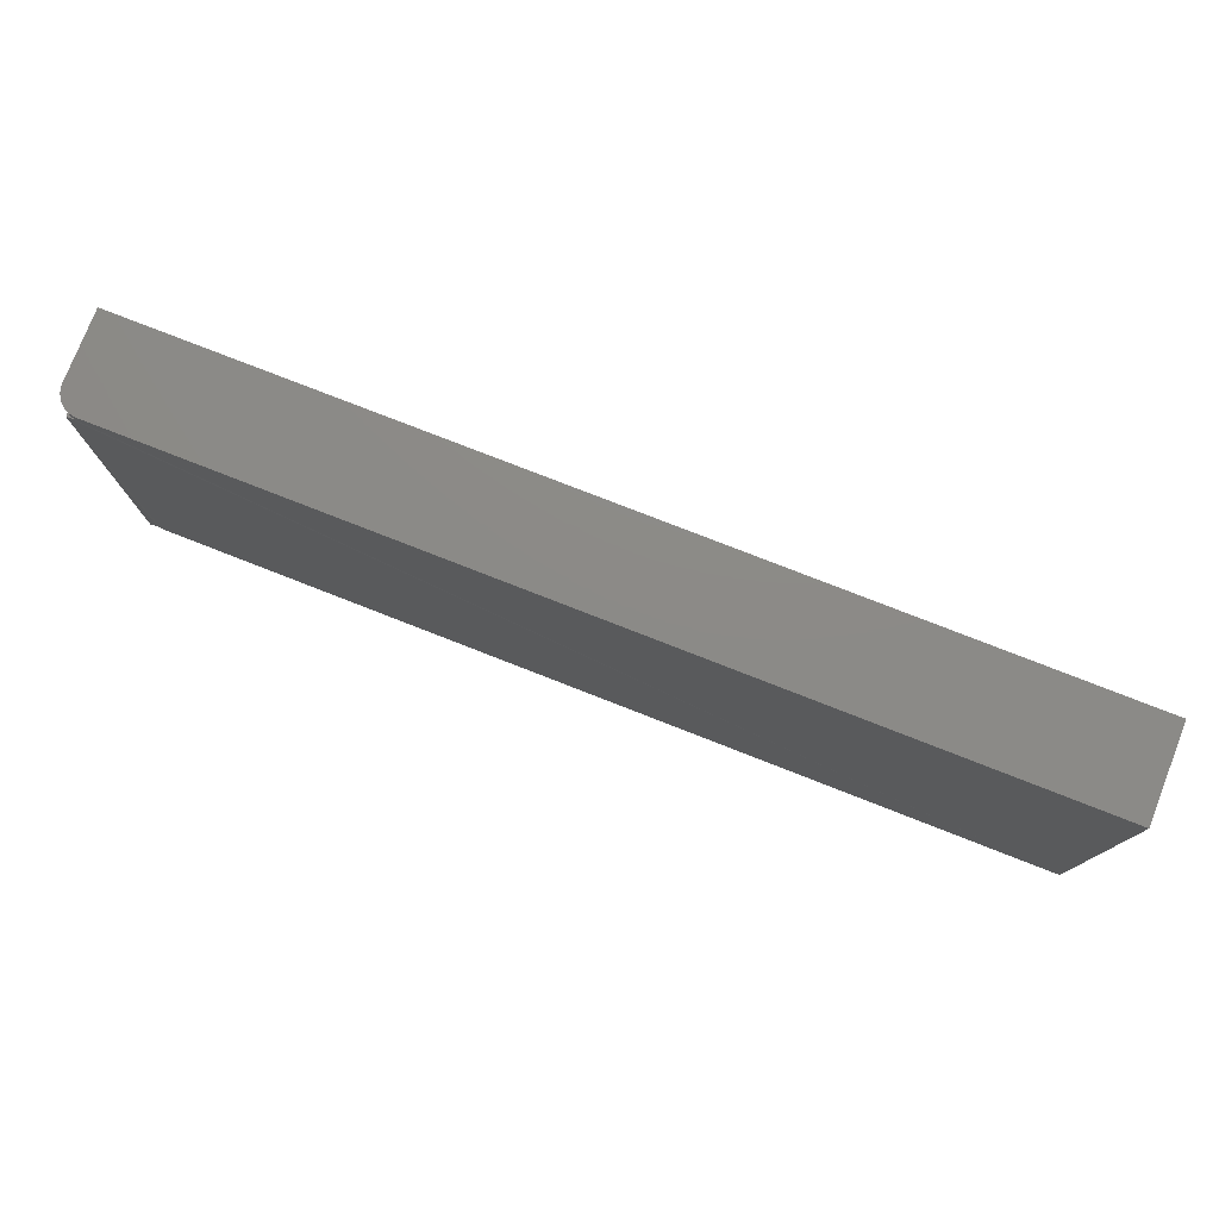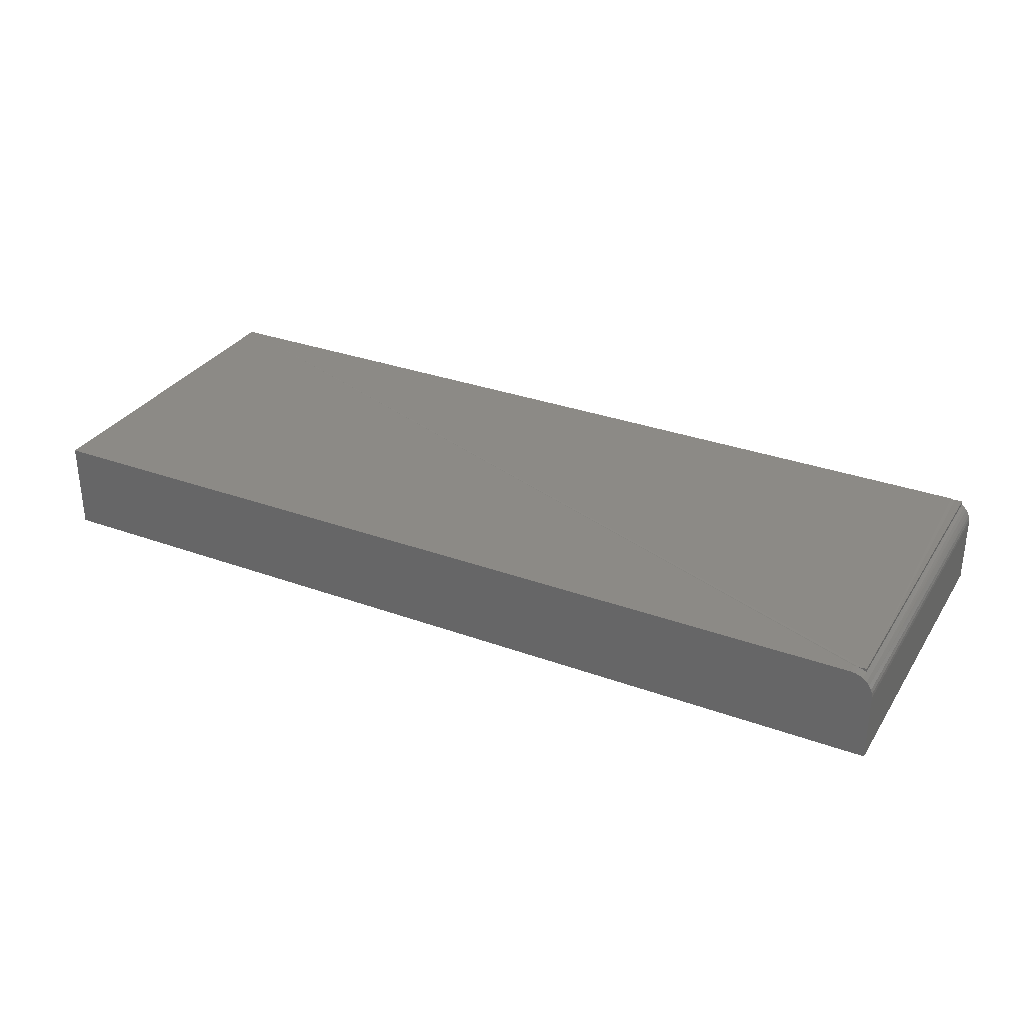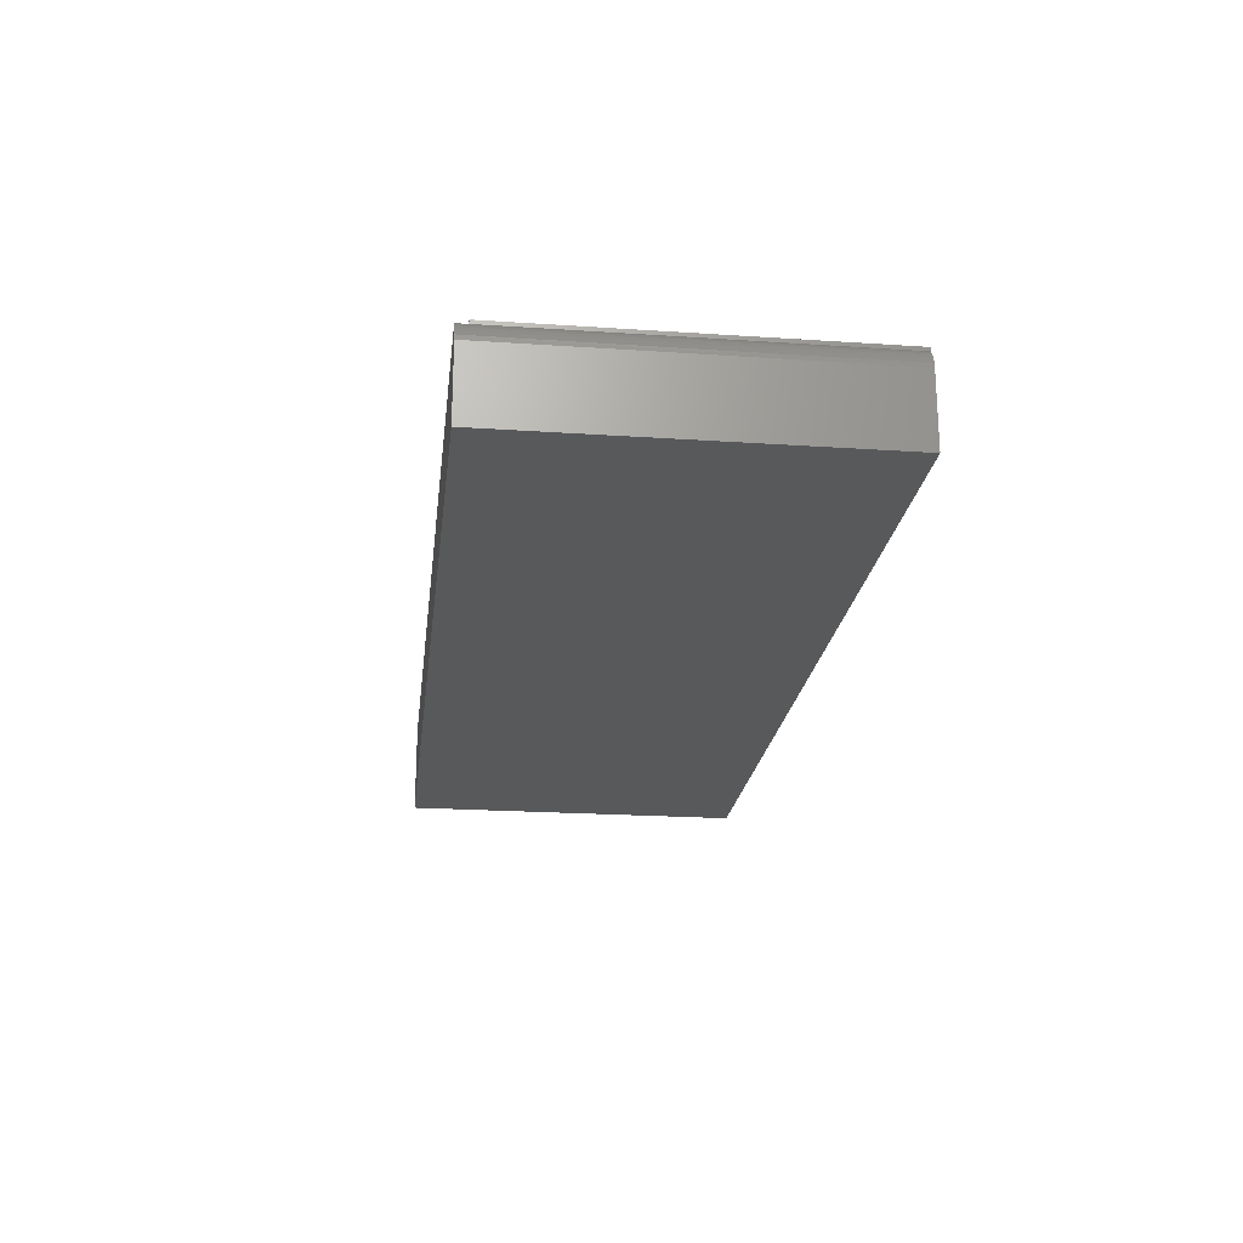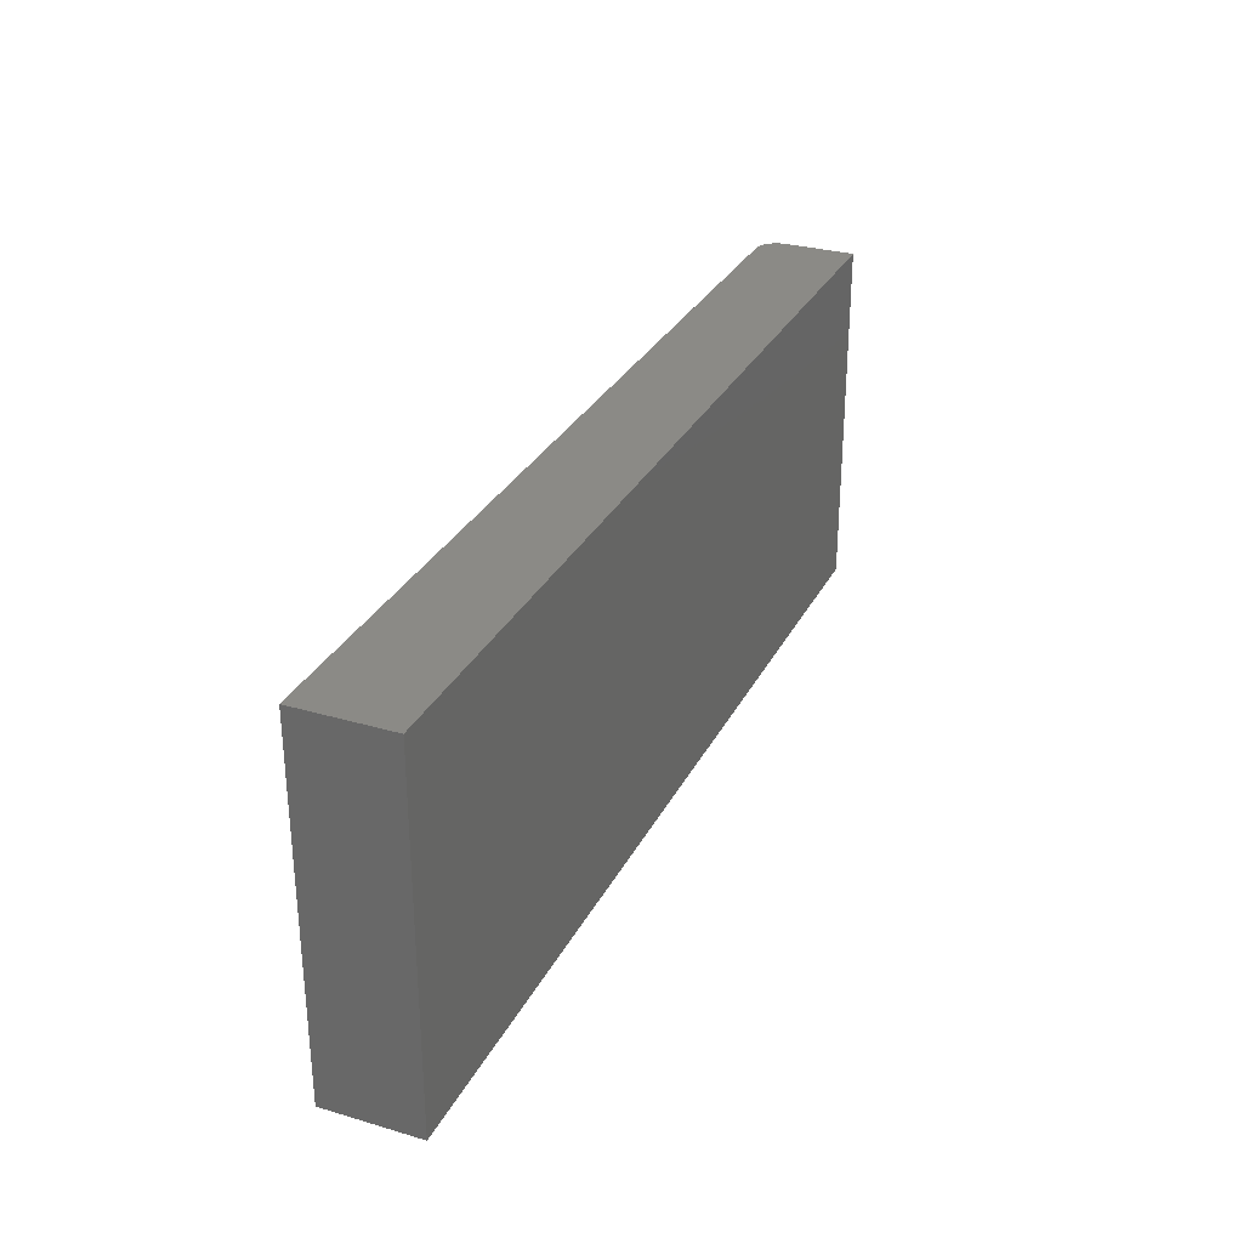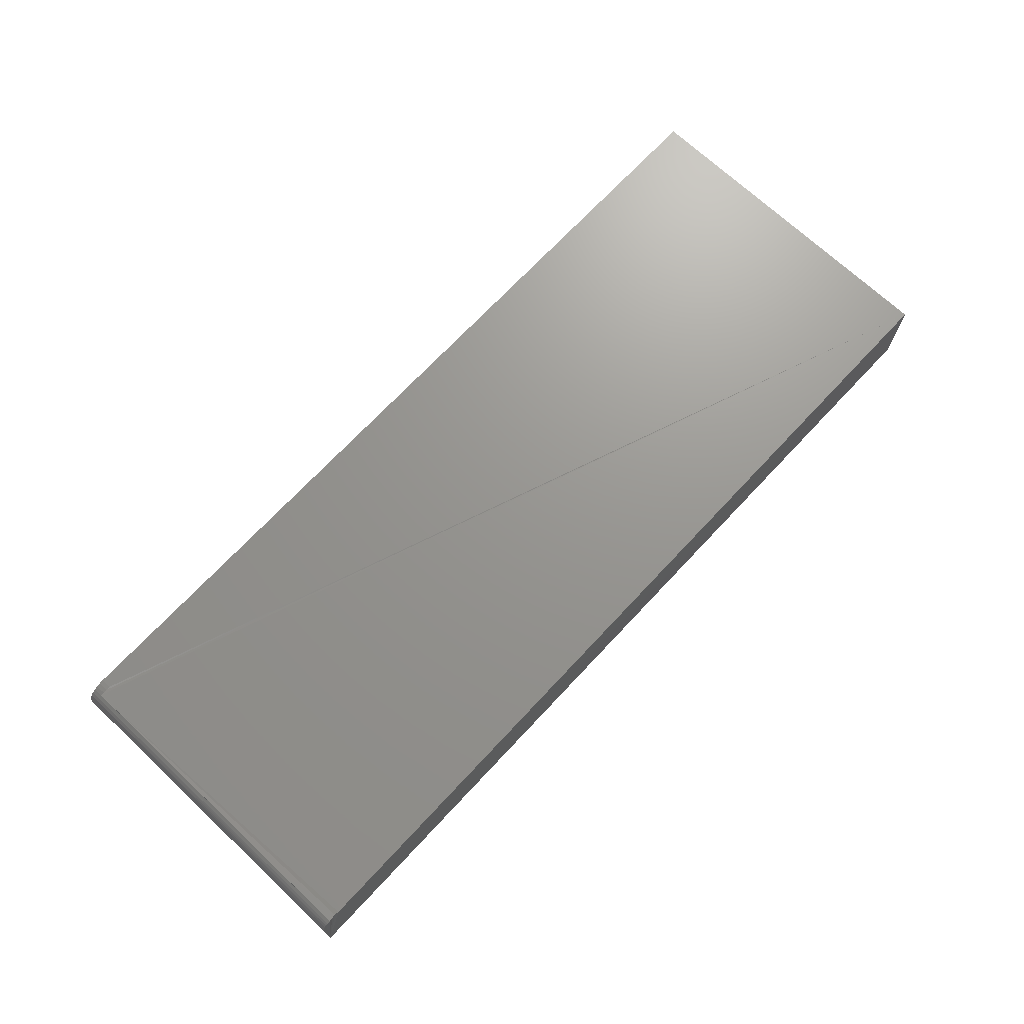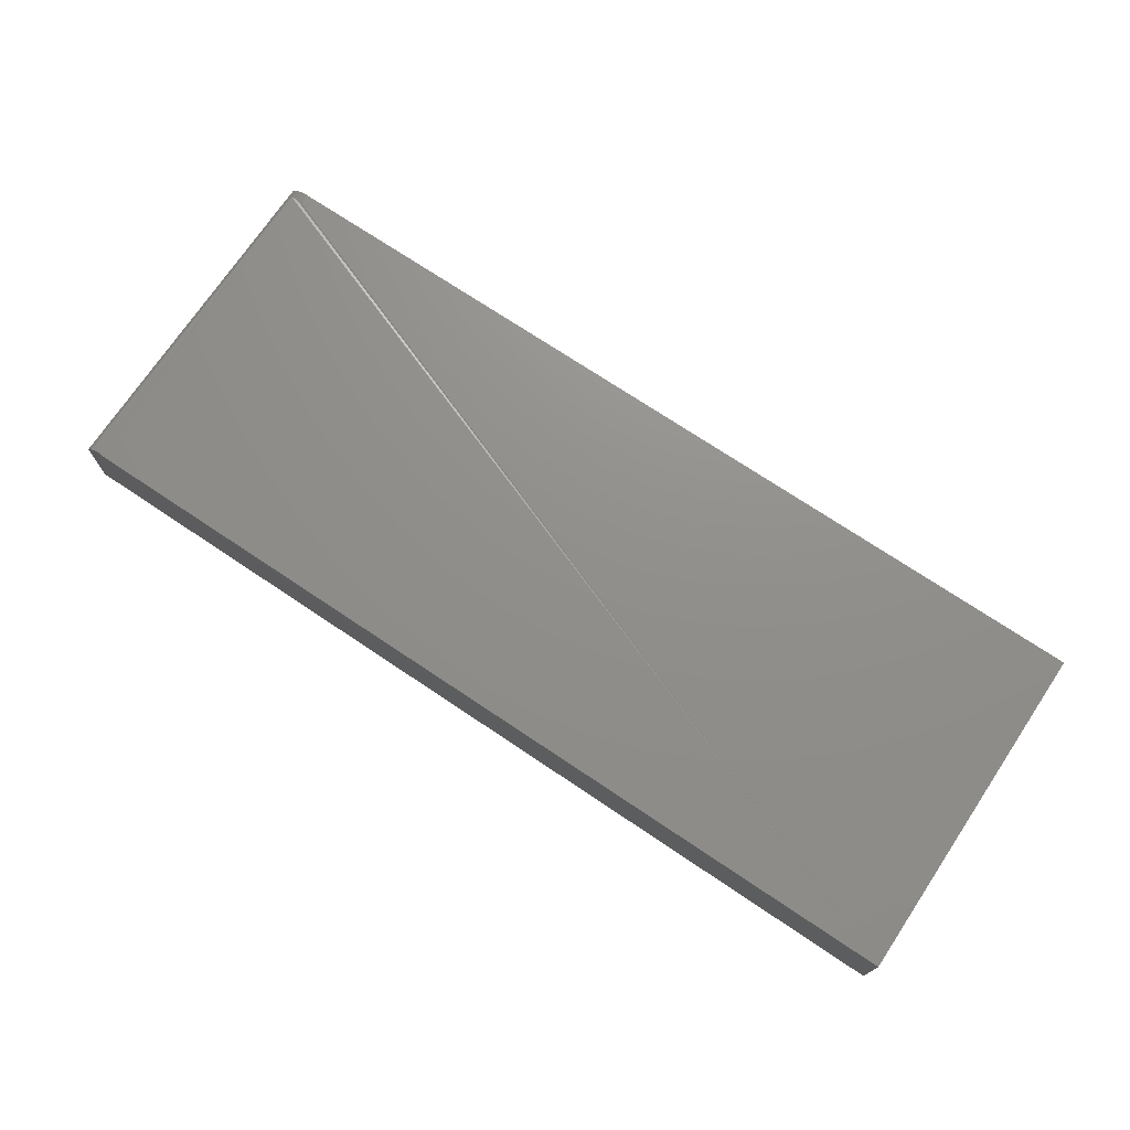
<metadata>
{"format":"stl","ext":"stl","renderer":"f3d","projection":"perspective","resolution":1024,"background":"white","views":[{"elev":77.3,"azim":-158.6,"up":"+Z"},{"elev":31.4,"azim":27.3,"up":"+Y"},{"elev":-21.7,"azim":83.2,"up":"+Y"},{"elev":30.1,"azim":-66.9,"up":"+Z"},{"elev":70.6,"azim":133.1,"up":"+Y"},{"elev":72.8,"azim":-146.2,"up":"+Y"}]}
</metadata>
<code>
# stl→obj: 31 verts, 58 faces
v 0.06316 -0.0625 0.3468
v 0.06316 1.824e-17 0.3468
v 0.06316 -0.0625 0.11
v 0.06316 5.221e-20 0.11
v 0.6875 1.78e-17 0.3396
v 0.682 -0.0002779 0.3396
v 0.6791 1.78e-17 0.3396
v 0.6875 3.415e-18 0.1094
v 0.682 -0.0002779 0.11
v 0.6791 1.824e-17 0.3468
v 0.6791 3.415e-18 0.1094
v 0.6875 -0.002442 0.1094
v 0.6896 -0.004024 0.11
v 0.6914 -0.005929 0.11
v 0.6928 -0.008106 0.11
v 0.6939 -0.01049 0.11
v 0.6945 -0.01302 0.11
v 0.6947 -0.01562 0.11
v 0.6947 -0.0625 0.11
v 0.6849 -0.001102 0.11
v 0.6875 -0.002442 0.3396
v 0.6849 -0.001102 0.3396
v 0.6902 -0.004576 0.3468
v 0.6921 -0.006944 0.3468
v 0.6935 -0.009646 0.3468
v 0.6822 -0.0003002 0.3468
v 0.6851 -0.001189 0.3468
v 0.6878 -0.002633 0.3468
v 0.6947 -0.01562 0.3468
v 0.6944 -0.01258 0.3468
v 0.6947 -0.0625 0.3468
f 1 2 3
f 3 2 4
f 5 4 6
f 7 6 4
f 8 9 5
f 10 7 2
f 11 5 9
f 4 2 7
f 4 5 11
f 12 13 14
f 11 3 4
f 14 15 16
f 14 16 17
f 14 17 18
f 19 3 11
f 19 11 9
f 19 9 20
f 19 20 12
f 19 12 14
f 19 14 18
f 8 20 9
f 8 12 20
f 12 8 21
f 21 8 5
f 5 22 21
f 5 6 22
f 12 21 23
f 15 14 24
f 24 25 15
f 7 10 6
f 6 10 26
f 6 26 22
f 22 26 27
f 22 27 21
f 21 27 28
f 21 28 23
f 24 14 23
f 23 14 13
f 23 13 12
f 29 18 30
f 30 18 17
f 30 17 25
f 25 17 16
f 25 16 15
f 29 30 25
f 10 27 26
f 1 31 27
f 1 27 10
f 1 10 2
f 31 29 25
f 31 25 24
f 31 24 23
f 31 23 28
f 31 28 27
f 19 18 31
f 31 18 29
f 3 19 1
f 1 19 31

</code>
